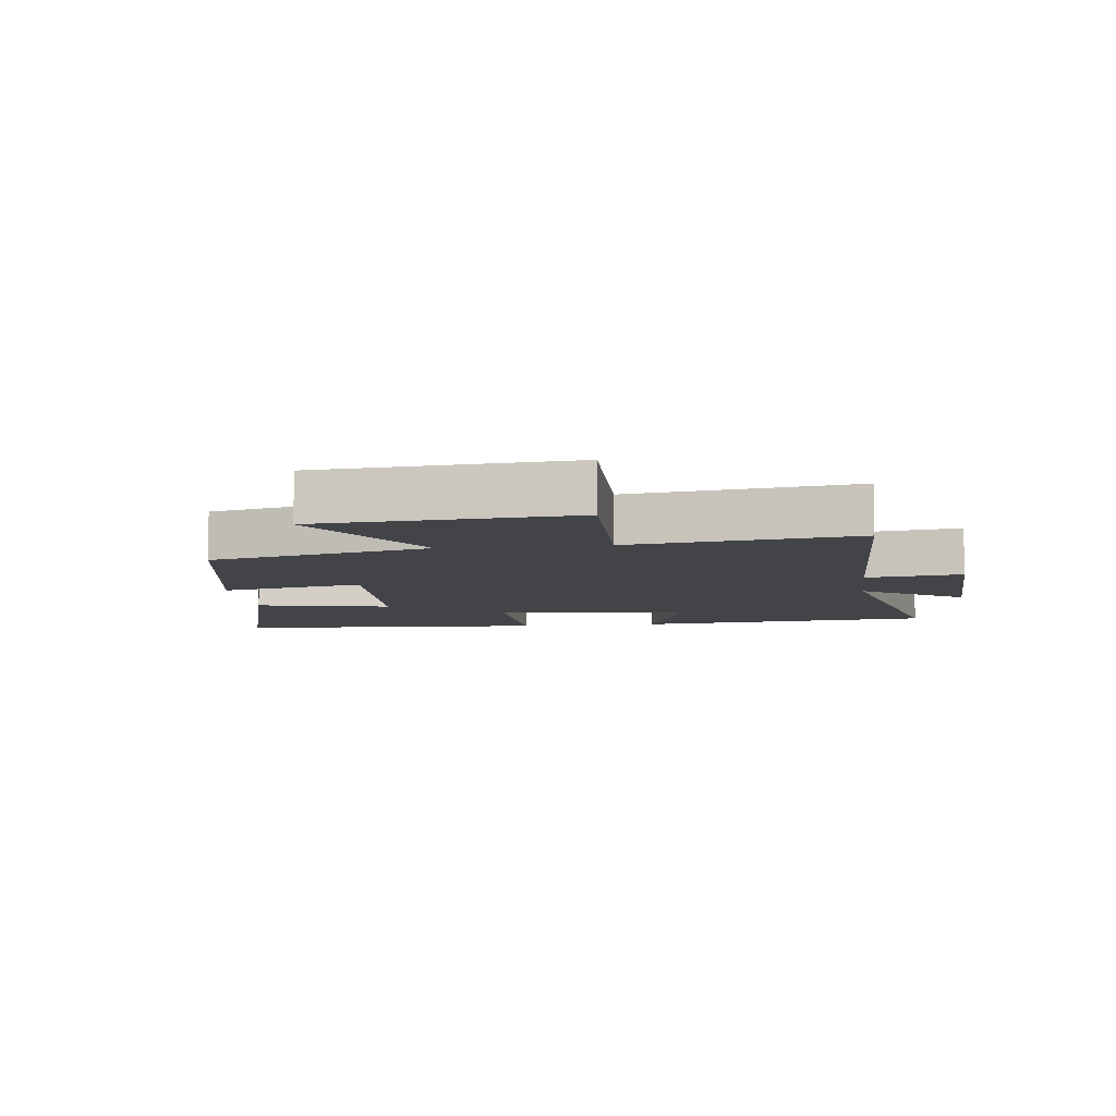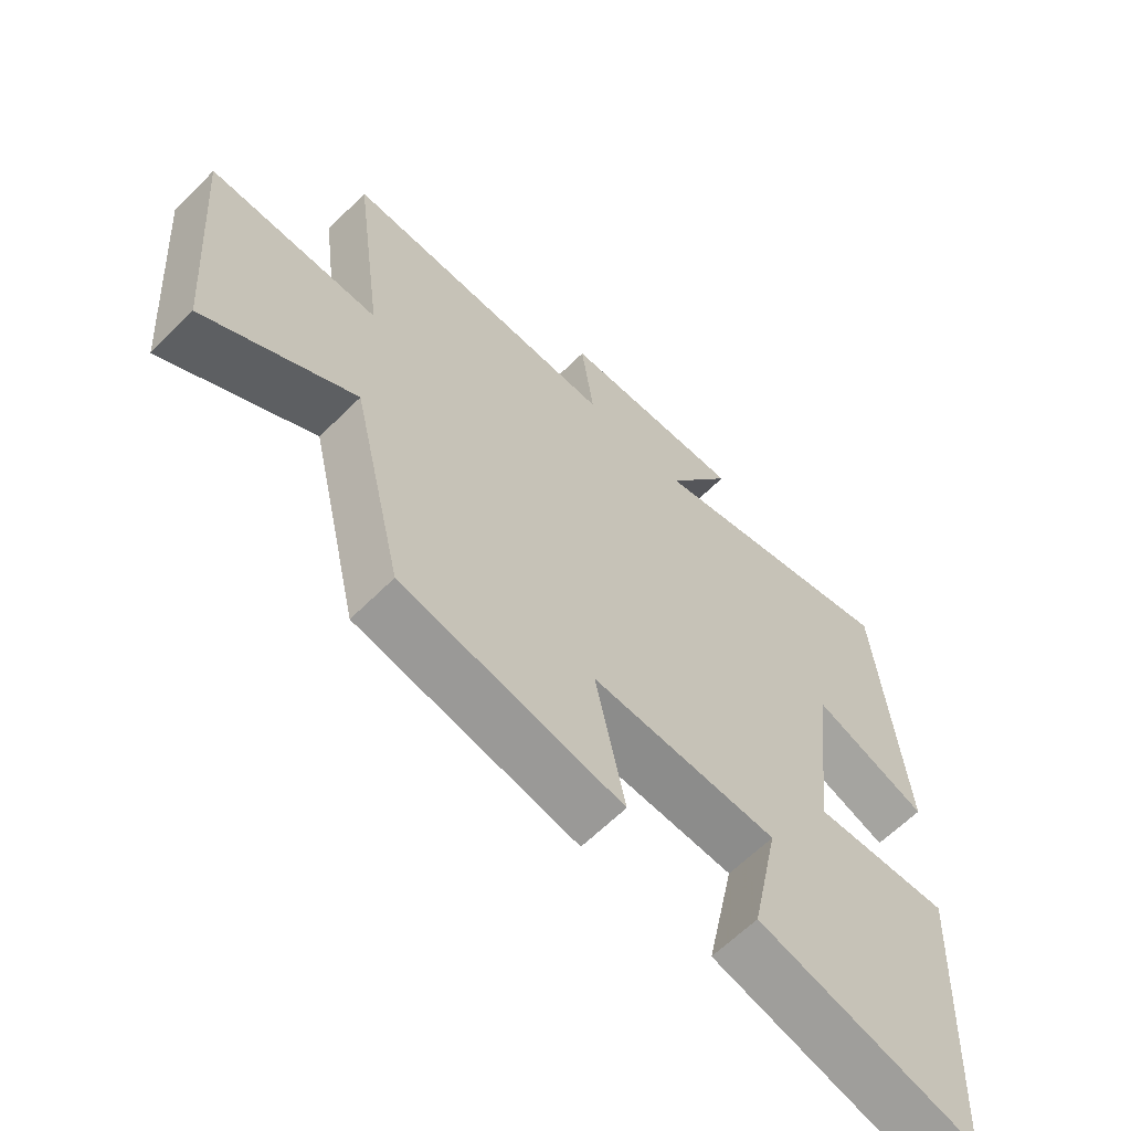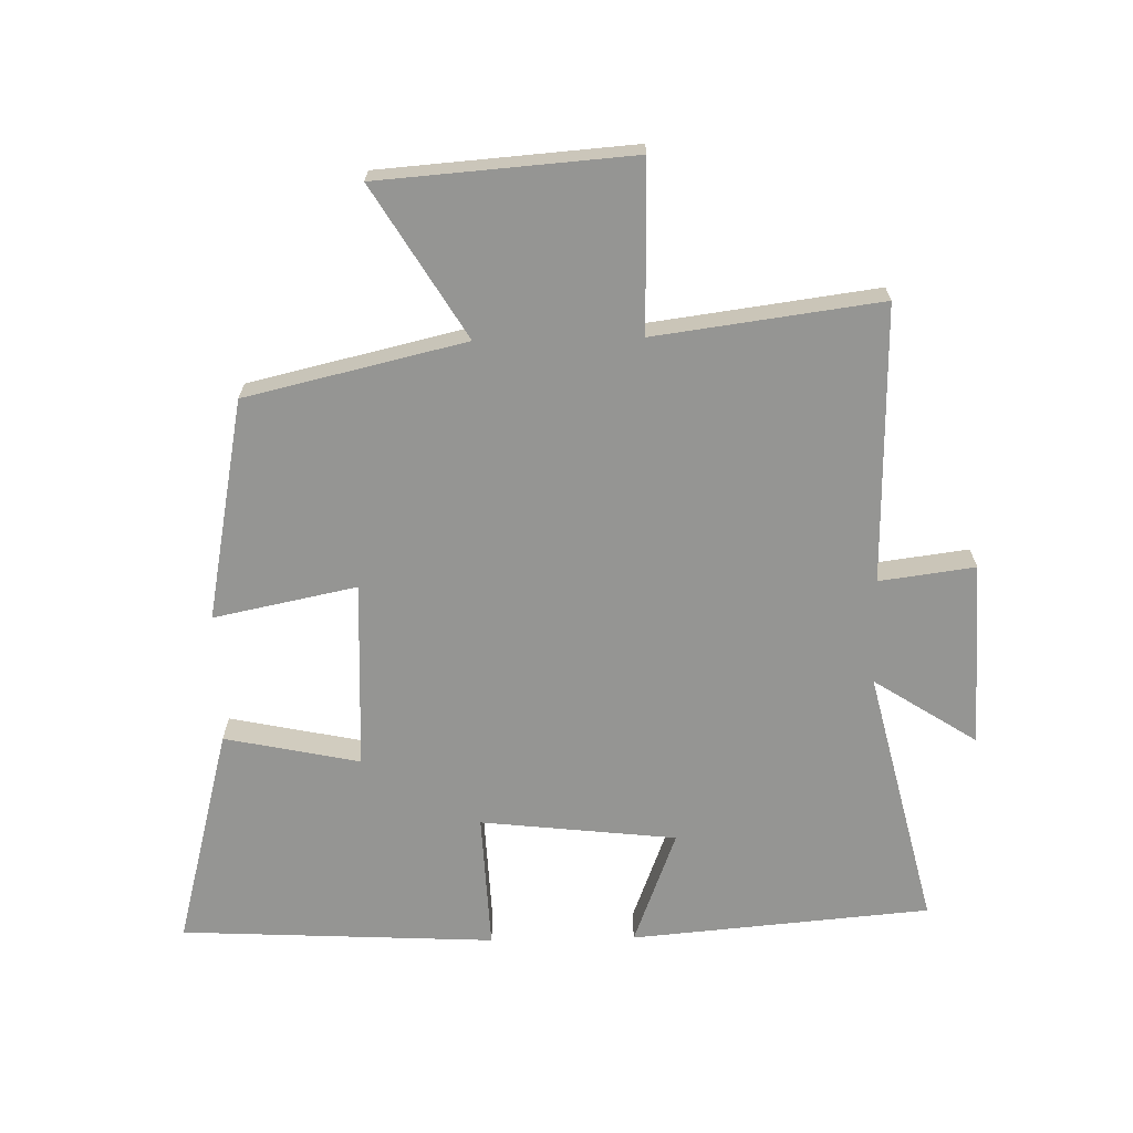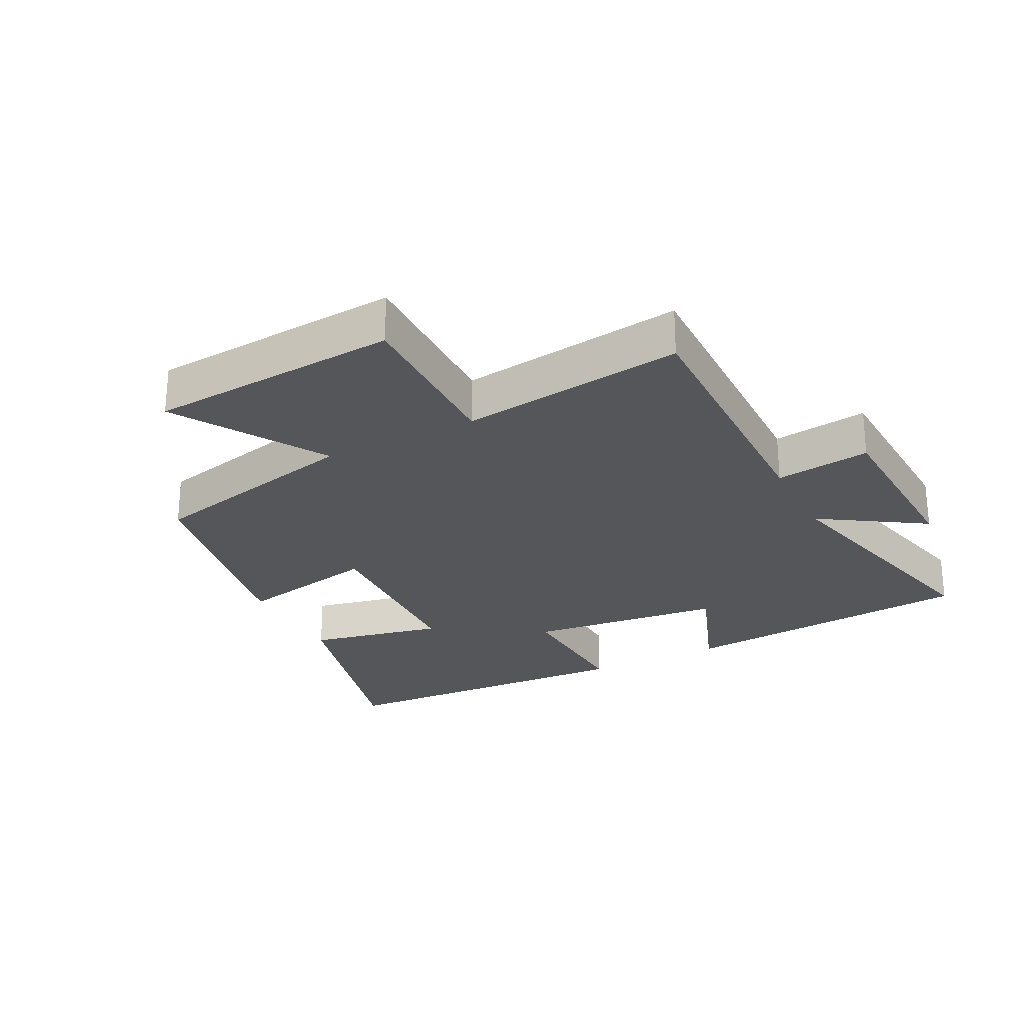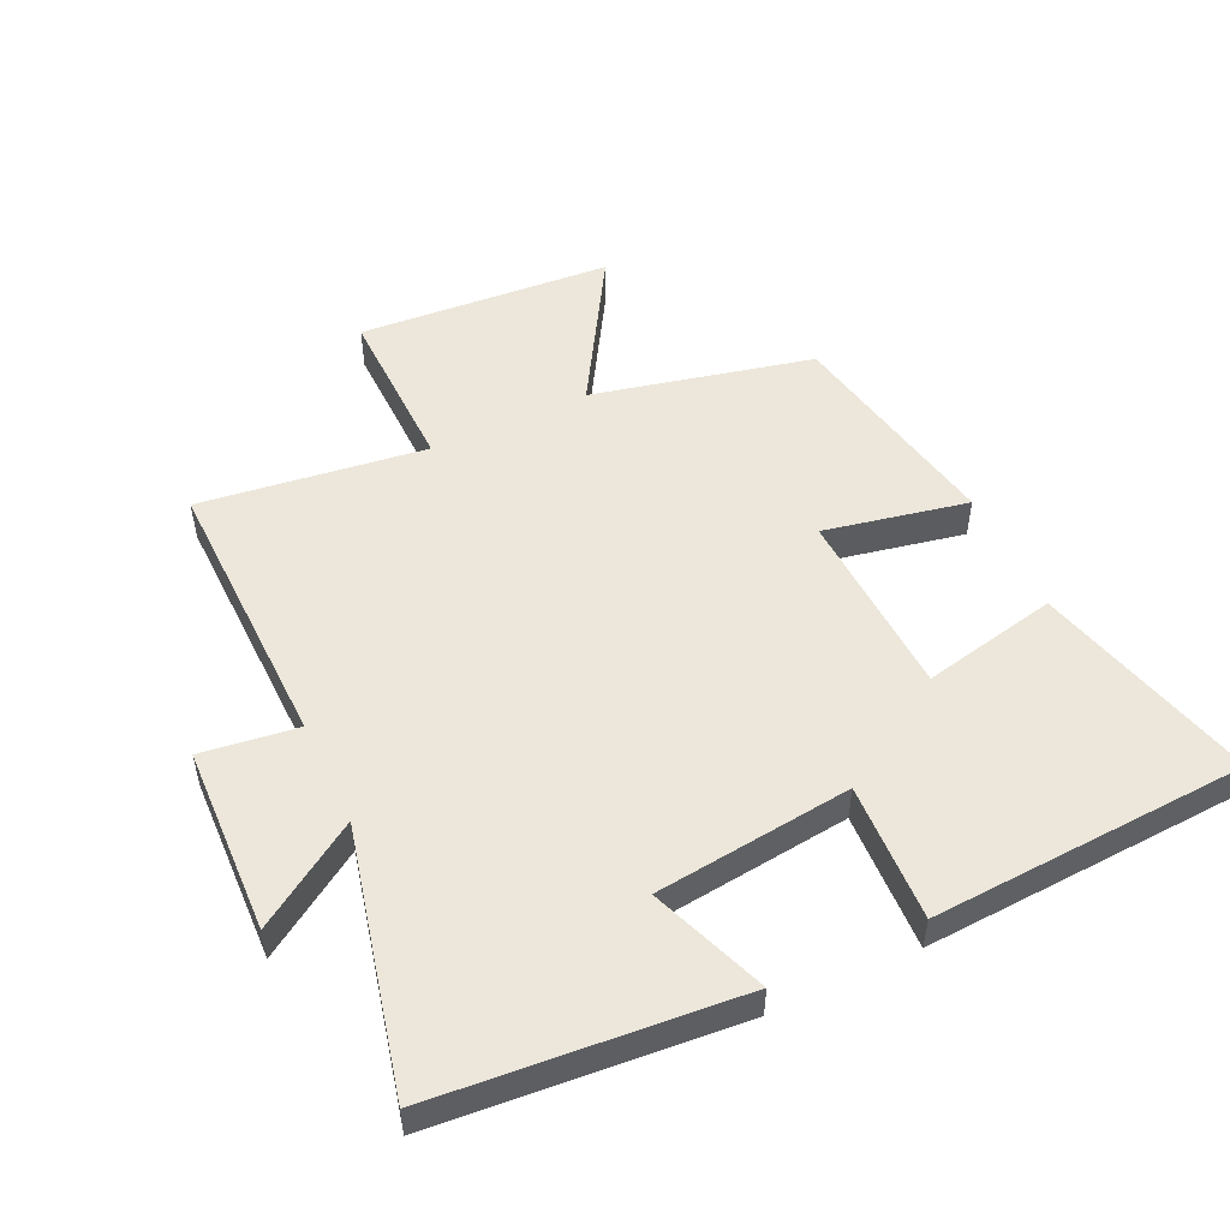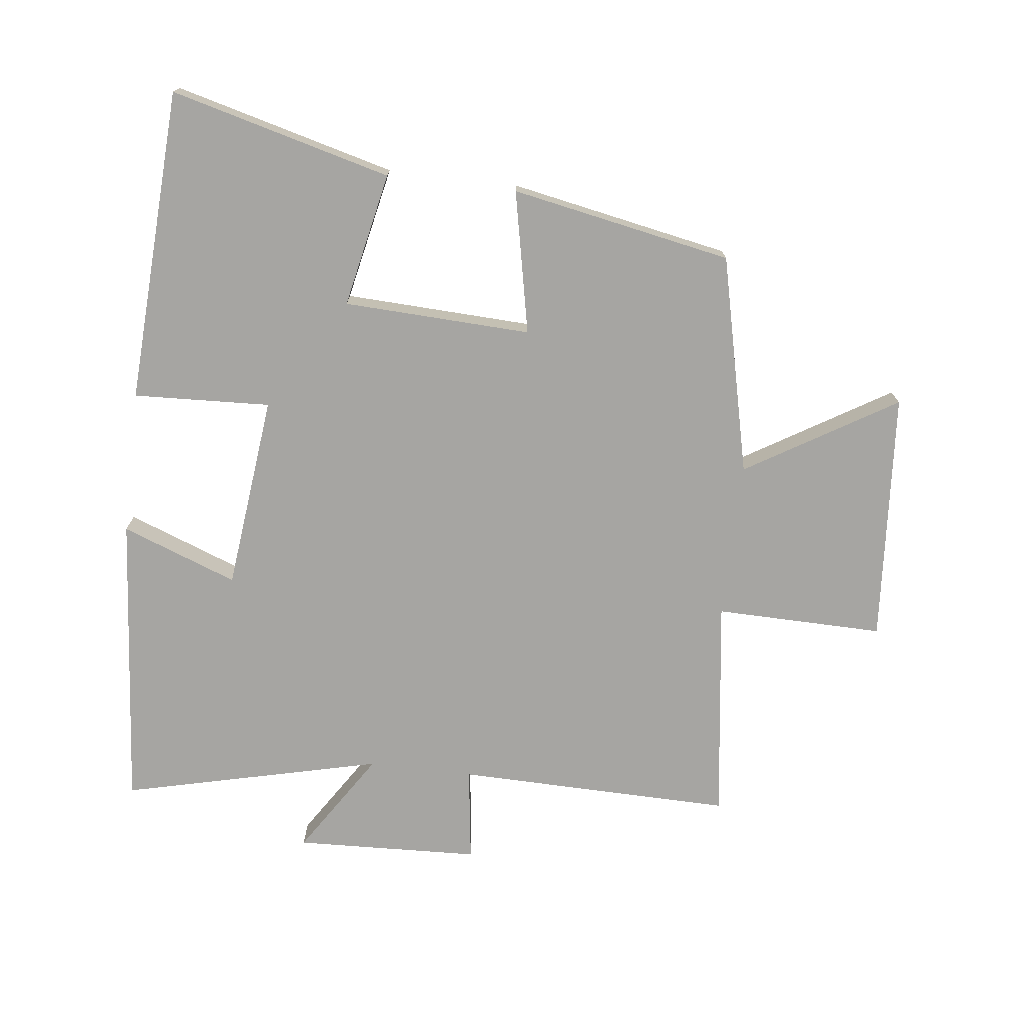
<metadata>
{"format":"obj","ext":"obj","renderer":"f3d","projection":"perspective","resolution":1024,"background":"white","views":[{"elev":-7.9,"azim":-83.2,"up":"+Y"},{"elev":-62.7,"azim":-44.8,"up":"+Z"},{"elev":-67.3,"azim":-88.8,"up":"+Y"},{"elev":-25.9,"azim":-62.9,"up":"+Y"},{"elev":51.5,"azim":64.6,"up":"+Y"},{"elev":-73.7,"azim":173.2,"up":"+Y"}]}
</metadata>
<code>
v -0.42 0.07 -0.434
v -0.5 0.07 -0.092
v -0.734 0.07 -0.234
v -0.764 0.07 0.16
v -0.5 0.07 0.156
v -0.547 0.07 0.507
v -0.113 0.07 0.5
v -0.133 0.07 0.649
v 0.157 0.07 0.661
v 0.053 0.07 0.5
v 0.459 0.07 0.598
v 0.5 0.07 0.13
v 0.319 0.07 0.198
v 0.285 0.07 -0.108
v 0.5 0.07 -0.098
v 0.475 0.07 -0.59
v 0.13 0.07 -0.5
v 0.174 0.07 -0.289
v -0.12 0.07 -0.277
v -0.074 0.07 -0.5
v -0.42 0 -0.434
v -0.5 0 -0.092
v -0.734 0 -0.234
v -0.764 0 0.16
v -0.5 0 0.156
v -0.547 0 0.507
v -0.113 0 0.5
v -0.133 0 0.649
v 0.157 0 0.661
v 0.053 0 0.5
v 0.459 0 0.598
v 0.5 0 0.13
v 0.319 0 0.198
v 0.285 0 -0.108
v 0.5 0 -0.098
v 0.475 0 -0.59
v 0.13 0 -0.5
v 0.174 0 -0.289
v -0.12 0 -0.277
v -0.074 0 -0.5
f 19 20 1 2
f 18 19 2
f 16 17 18
f 15 16 18
f 14 15 18
f 13 14 18 2
f 10 11 12 13
f 10 13 2
f 7 8 9 10
f 7 10 2 3
f 5 6 7
f 5 7 3
f 3 4 5
f 22 21 40 39
f 22 39 38
f 38 37 36
f 38 36 35
f 38 35 34
f 22 38 34 33
f 33 32 31 30
f 22 33 30
f 30 29 28 27
f 23 22 30 27
f 27 26 25
f 23 27 25
f 25 24 23
f 1 21 22 2
f 2 22 23 3
f 3 23 24 4
f 4 24 25 5
f 5 25 26 6
f 6 26 27 7
f 7 27 28 8
f 8 28 29 9
f 9 29 30 10
f 10 30 31 11
f 11 31 32 12
f 12 32 33 13
f 13 33 34 14
f 14 34 35 15
f 15 35 36 16
f 16 36 37 17
f 17 37 38 18
f 18 38 39 19
f 19 39 40 20
f 20 40 21 1

</code>
